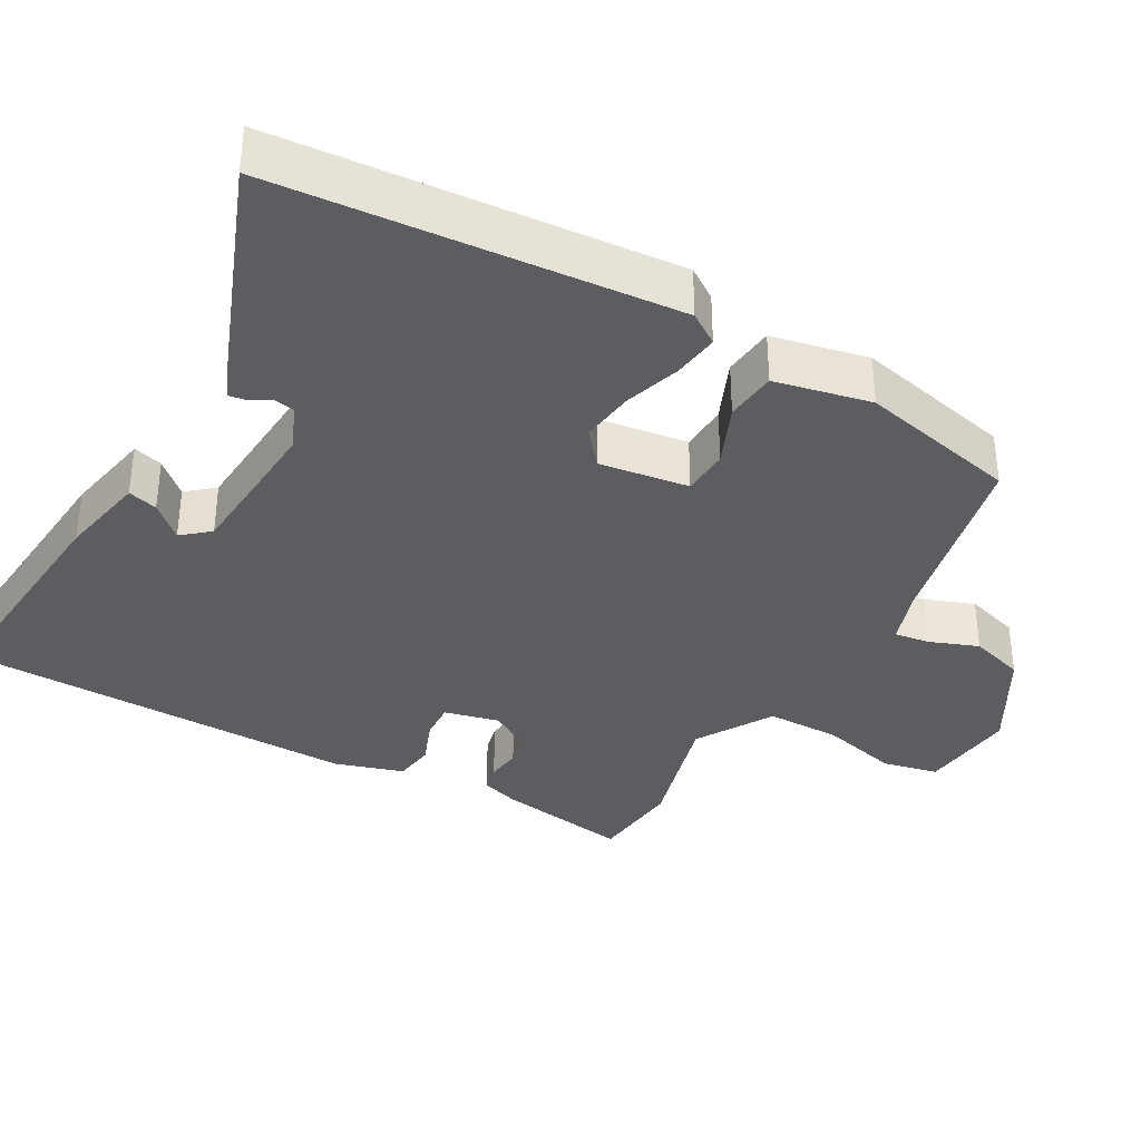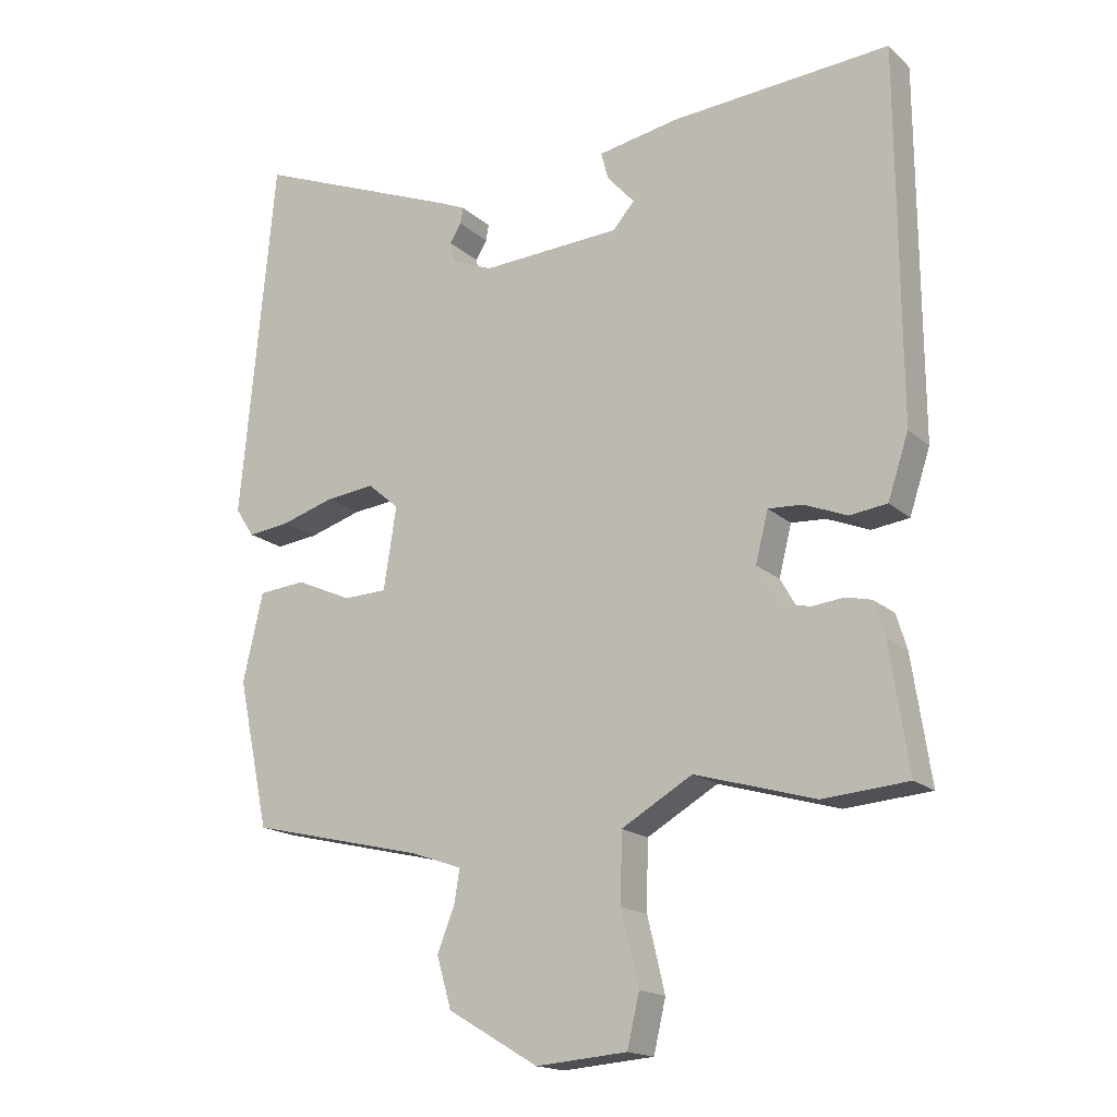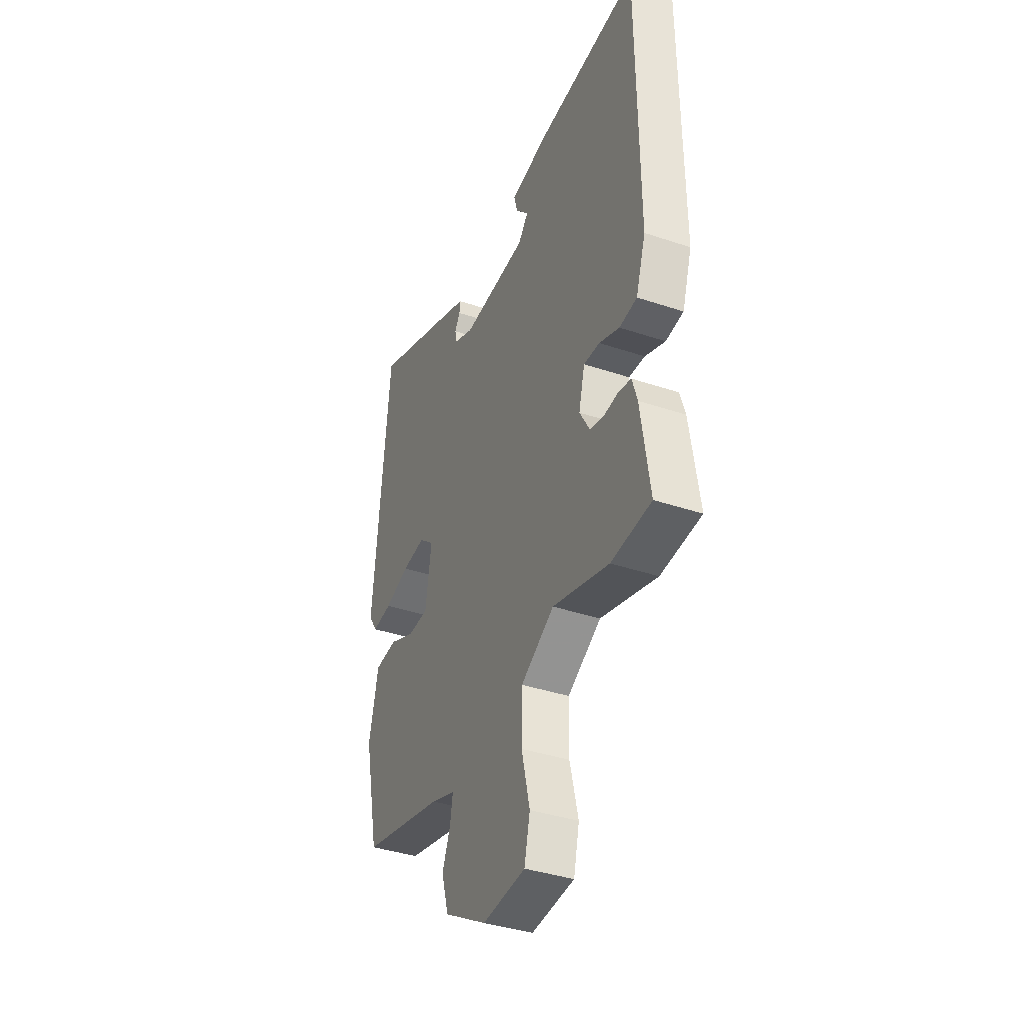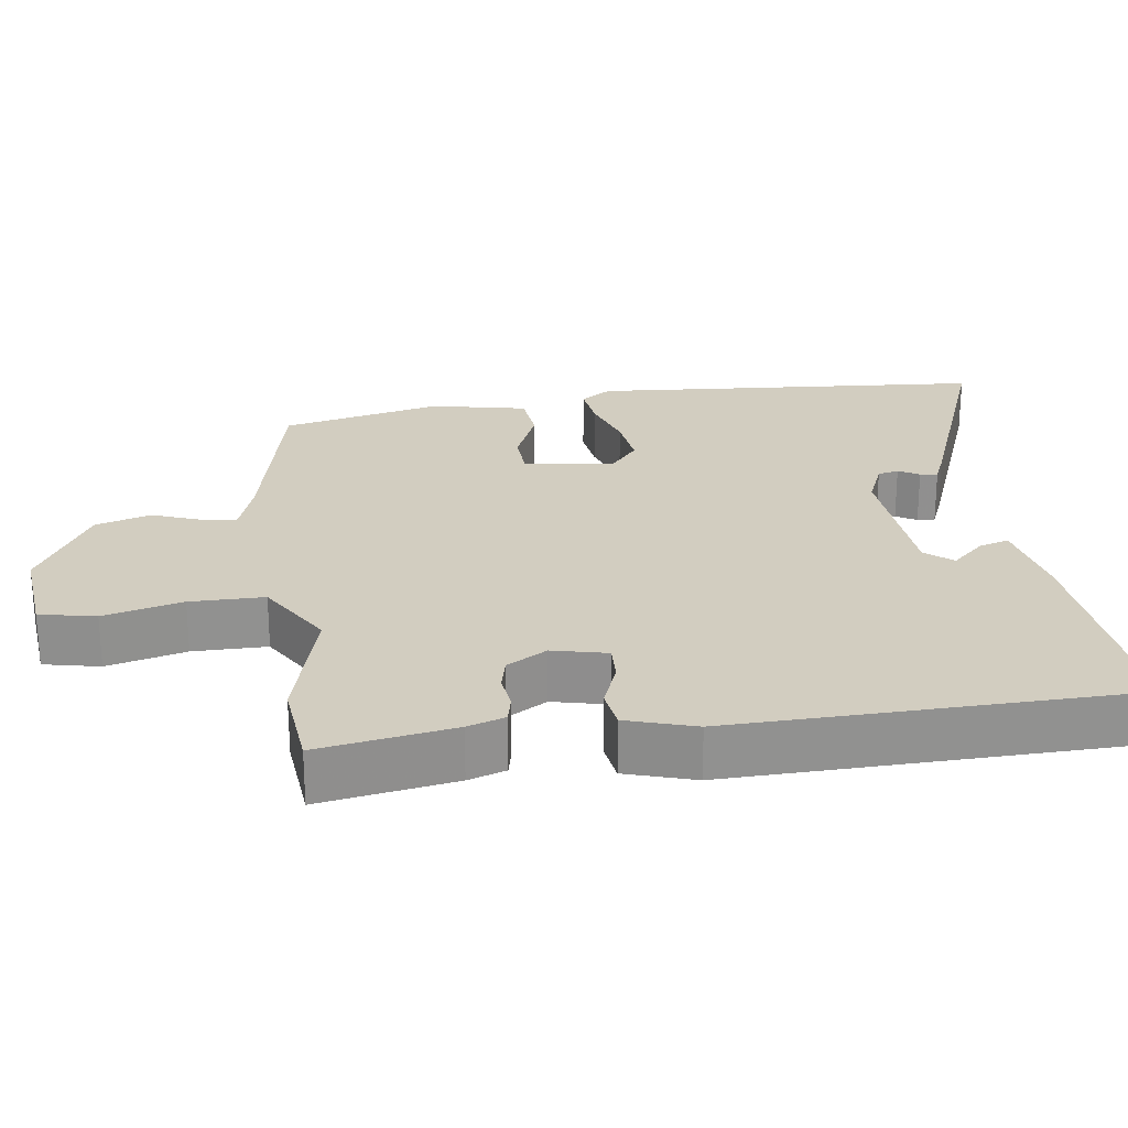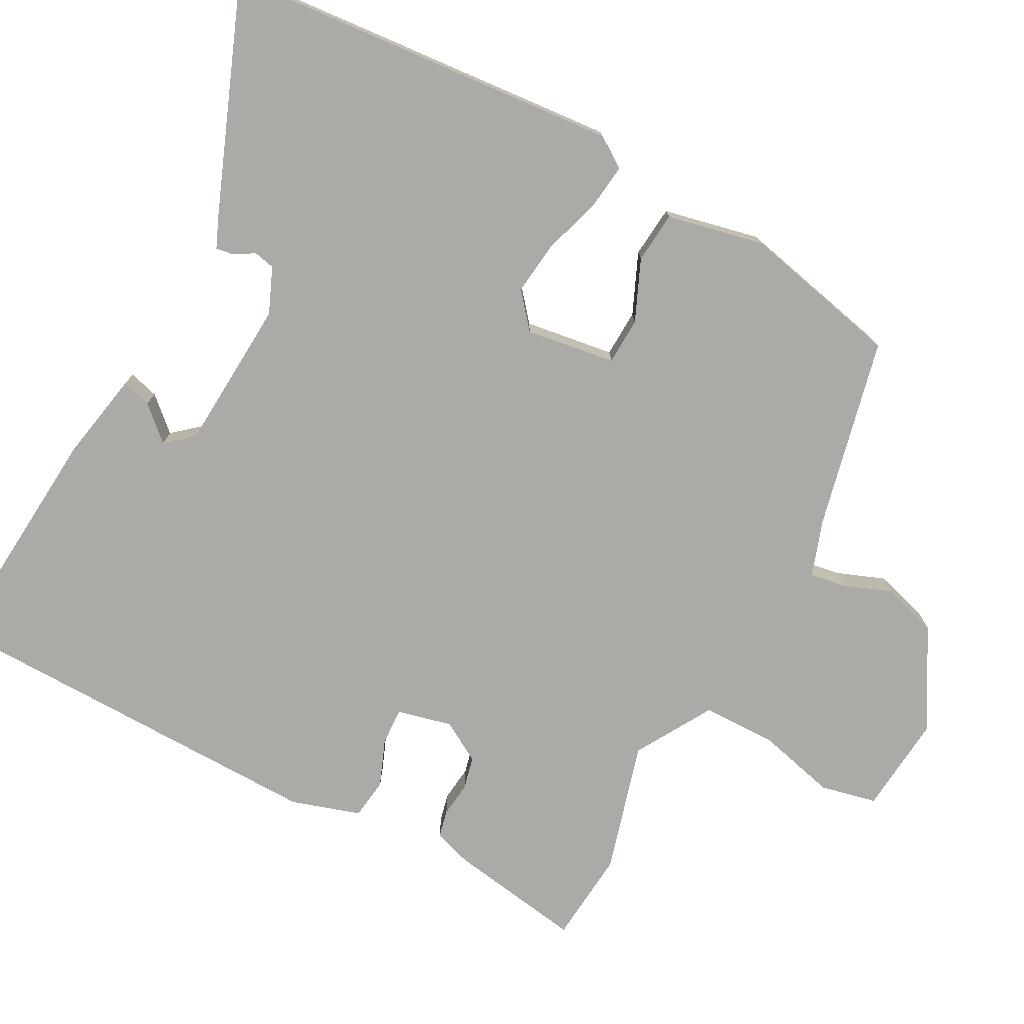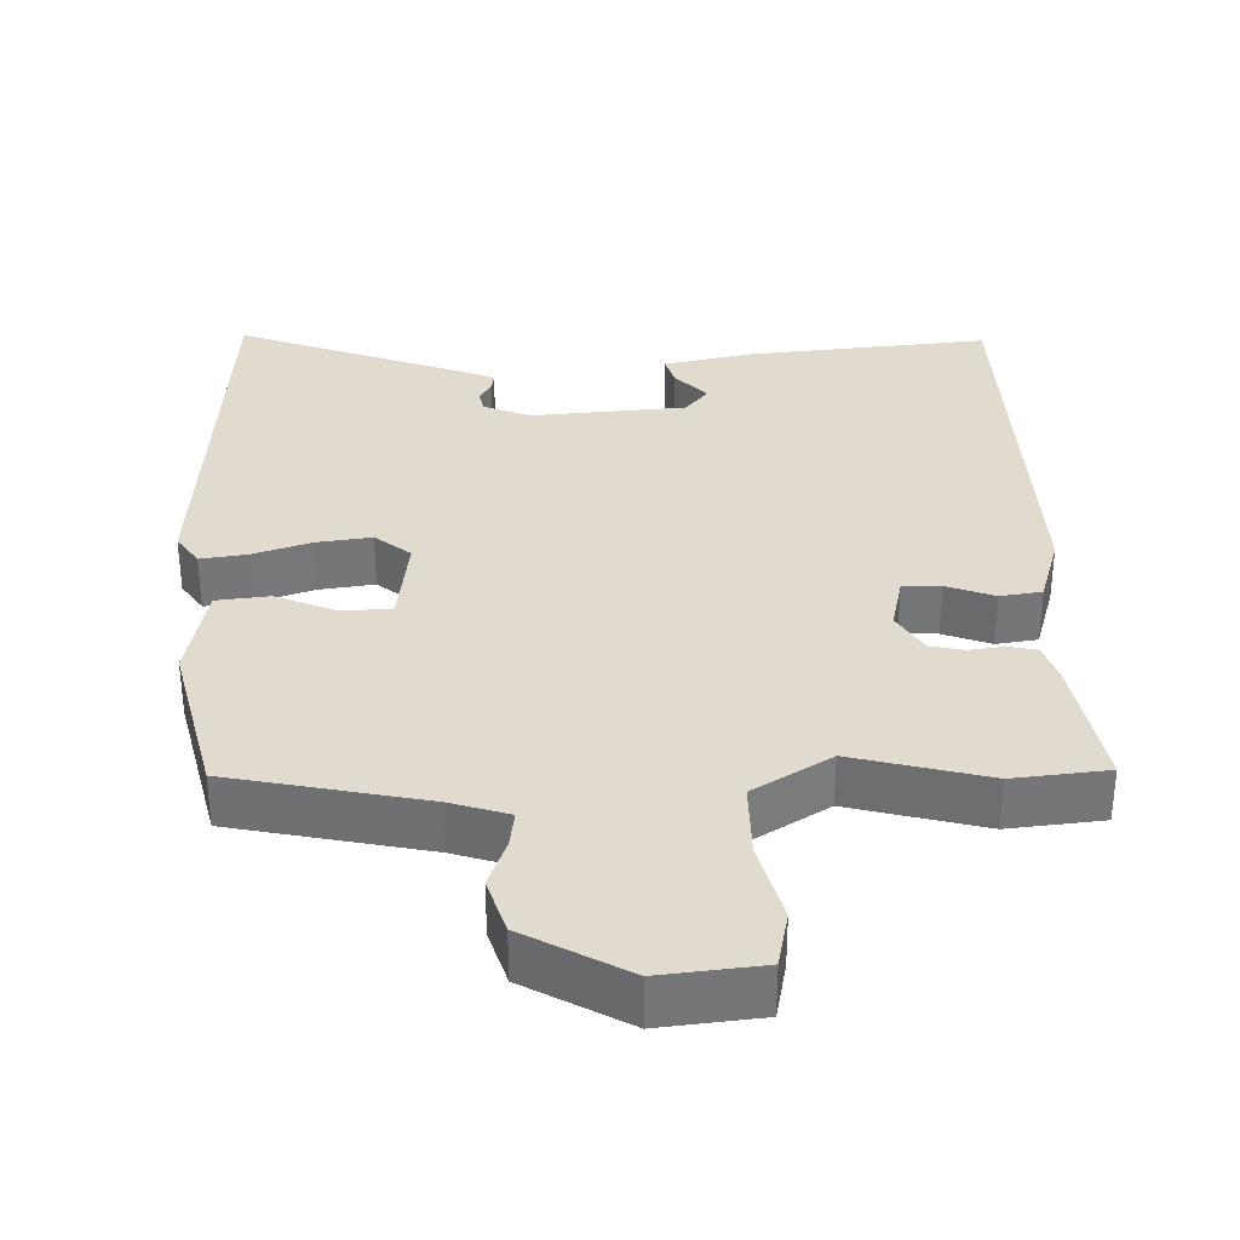
<metadata>
{"format":"obj","ext":"obj","renderer":"f3d","projection":"perspective","resolution":1024,"background":"white","views":[{"elev":-35.7,"azim":59.7,"up":"+Y"},{"elev":-17.2,"azim":-148.9,"up":"+Z"},{"elev":-38.5,"azim":-113.0,"up":"+Z"},{"elev":24.5,"azim":-98.9,"up":"+Y"},{"elev":-76.1,"azim":61.3,"up":"+Y"},{"elev":33.6,"azim":177.0,"up":"+Y"}]}
</metadata>
<code>
v -0.401 0.07 -0.508
v -0.528 0.07 -0.498
v -0.5 0.07 -0.312
v -0.484 0.07 -0.26
v -0.446 0.07 -0.251
v -0.398 0.07 -0.256
v -0.353 0.07 -0.245
v -0.321 0.07 -0.189
v -0.34 0.07 -0.114
v -0.391 0.07 -0.117
v -0.455 0.07 -0.143
v -0.511 0.07 -0.136
v -0.542 0.07 -0.042
v -0.539 0.07 0.509
v -0.213 0.07 0.486
v -0.091 0.07 0.464
v -0.102 0.07 0.423
v -0.143 0.07 0.377
v -0.111 0.07 0.34
v 0.098 0.07 0.329
v 0.16 0.07 0.356
v 0.166 0.07 0.385
v 0.149 0.07 0.413
v 0.145 0.07 0.437
v 0.186 0.07 0.455
v 0.494 0.07 0.579
v 0.545 0.07 0.035
v 0.517 0.07 -0.008
v 0.454 0.07 -0.001
v 0.375 0.07 0.023
v 0.301 0.07 0.031
v 0.254 0.07 -0.009
v 0.273 0.07 -0.132
v 0.338 0.07 -0.134
v 0.421 0.07 -0.097
v 0.492 0.07 -0.103
v 0.522 0.07 -0.235
v 0.475 0.07 -0.456
v 0.214 0.07 -0.518
v 0.137 0.07 -0.545
v 0.145 0.07 -0.594
v 0.171 0.07 -0.66
v 0.149 0.07 -0.736
v 0.014 0.07 -0.816
v -0.122 0.07 -0.805
v -0.14 0.07 -0.728
v -0.114 0.07 -0.619
v -0.116 0.07 -0.517
v -0.222 0.07 -0.456
v -0.401 0 -0.508
v -0.528 0 -0.498
v -0.5 0 -0.312
v -0.484 0 -0.26
v -0.446 0 -0.251
v -0.398 0 -0.256
v -0.353 0 -0.245
v -0.321 0 -0.189
v -0.34 0 -0.114
v -0.391 0 -0.117
v -0.455 0 -0.143
v -0.511 0 -0.136
v -0.542 0 -0.042
v -0.539 0 0.509
v -0.213 0 0.486
v -0.091 0 0.464
v -0.102 0 0.423
v -0.143 0 0.377
v -0.111 0 0.34
v 0.098 0 0.329
v 0.16 0 0.356
v 0.166 0 0.385
v 0.149 0 0.413
v 0.145 0 0.437
v 0.186 0 0.455
v 0.494 0 0.579
v 0.545 0 0.035
v 0.517 0 -0.008
v 0.454 0 -0.001
v 0.375 0 0.023
v 0.301 0 0.031
v 0.254 0 -0.009
v 0.273 0 -0.132
v 0.338 0 -0.134
v 0.421 0 -0.097
v 0.492 0 -0.103
v 0.522 0 -0.235
v 0.475 0 -0.456
v 0.214 0 -0.518
v 0.137 0 -0.545
v 0.145 0 -0.594
v 0.171 0 -0.66
v 0.149 0 -0.736
v 0.014 0 -0.816
v -0.122 0 -0.805
v -0.14 0 -0.728
v -0.114 0 -0.619
v -0.116 0 -0.517
v -0.222 0 -0.456
f 44 45 46 47
f 44 47 48
f 41 42 43 44
f 40 41 44 48
f 39 40 48 49
f 37 38 39 49
f 34 35 36 37
f 33 34 37 49
f 27 28 29 30
f 27 30 31
f 26 27 31
f 25 26 31 32
f 22 23 24 25
f 21 22 25 32
f 15 16 17 18
f 13 14 15 18
f 13 18 19
f 10 11 12 13
f 9 10 13 19
f 8 9 19 20
f 3 4 5 6
f 3 6 7
f 2 3 7
f 1 2 7
f 21 32 33 49
f 8 20 21 49
f 1 7 8 49
f 96 95 94 93
f 97 96 93
f 93 92 91 90
f 97 93 90 89
f 98 97 89 88
f 98 88 87 86
f 86 85 84 83
f 98 86 83 82
f 79 78 77 76
f 80 79 76
f 80 76 75
f 81 80 75 74
f 74 73 72 71
f 81 74 71 70
f 67 66 65 64
f 67 64 63 62
f 68 67 62
f 62 61 60 59
f 68 62 59 58
f 69 68 58 57
f 55 54 53 52
f 56 55 52
f 56 52 51
f 56 51 50
f 98 82 81 70
f 98 70 69 57
f 98 57 56 50
f 1 50 51 2
f 2 51 52 3
f 3 52 53 4
f 4 53 54 5
f 5 54 55 6
f 6 55 56 7
f 7 56 57 8
f 8 57 58 9
f 9 58 59 10
f 10 59 60 11
f 11 60 61 12
f 12 61 62 13
f 13 62 63 14
f 14 63 64 15
f 15 64 65 16
f 16 65 66 17
f 17 66 67 18
f 18 67 68 19
f 19 68 69 20
f 20 69 70 21
f 21 70 71 22
f 22 71 72 23
f 23 72 73 24
f 24 73 74 25
f 25 74 75 26
f 26 75 76 27
f 27 76 77 28
f 28 77 78 29
f 29 78 79 30
f 30 79 80 31
f 31 80 81 32
f 32 81 82 33
f 33 82 83 34
f 34 83 84 35
f 35 84 85 36
f 36 85 86 37
f 37 86 87 38
f 38 87 88 39
f 39 88 89 40
f 40 89 90 41
f 41 90 91 42
f 42 91 92 43
f 43 92 93 44
f 44 93 94 45
f 45 94 95 46
f 46 95 96 47
f 47 96 97 48
f 48 97 98 49
f 49 98 50 1

</code>
